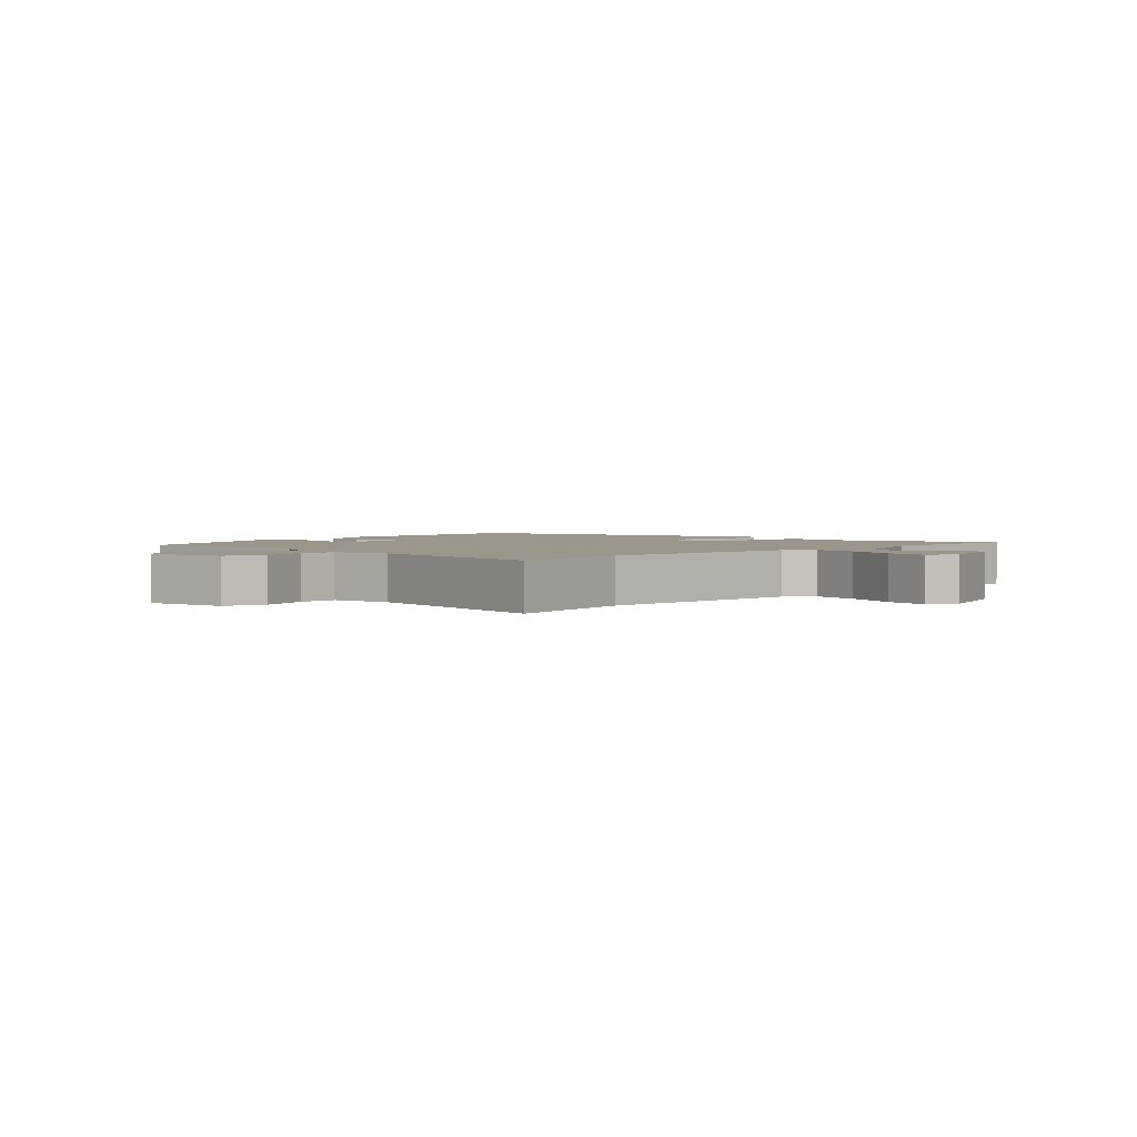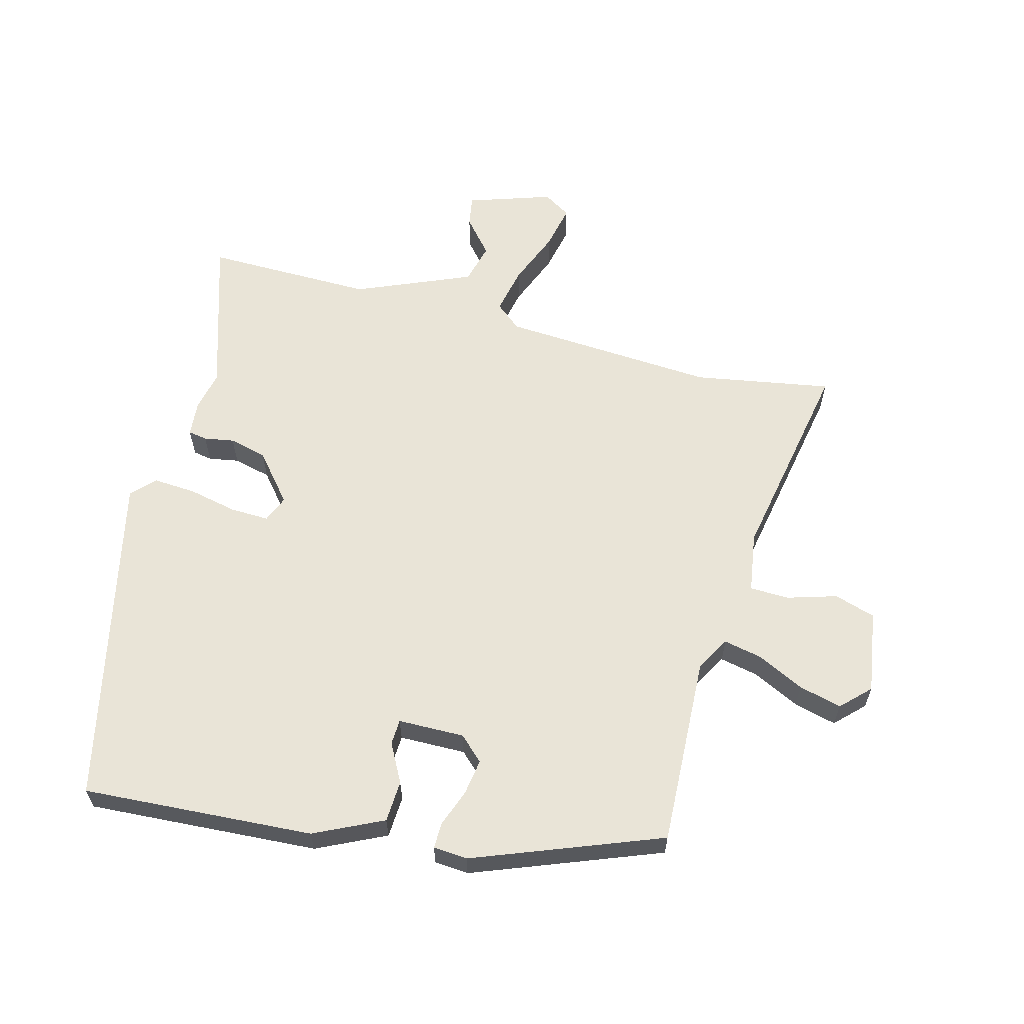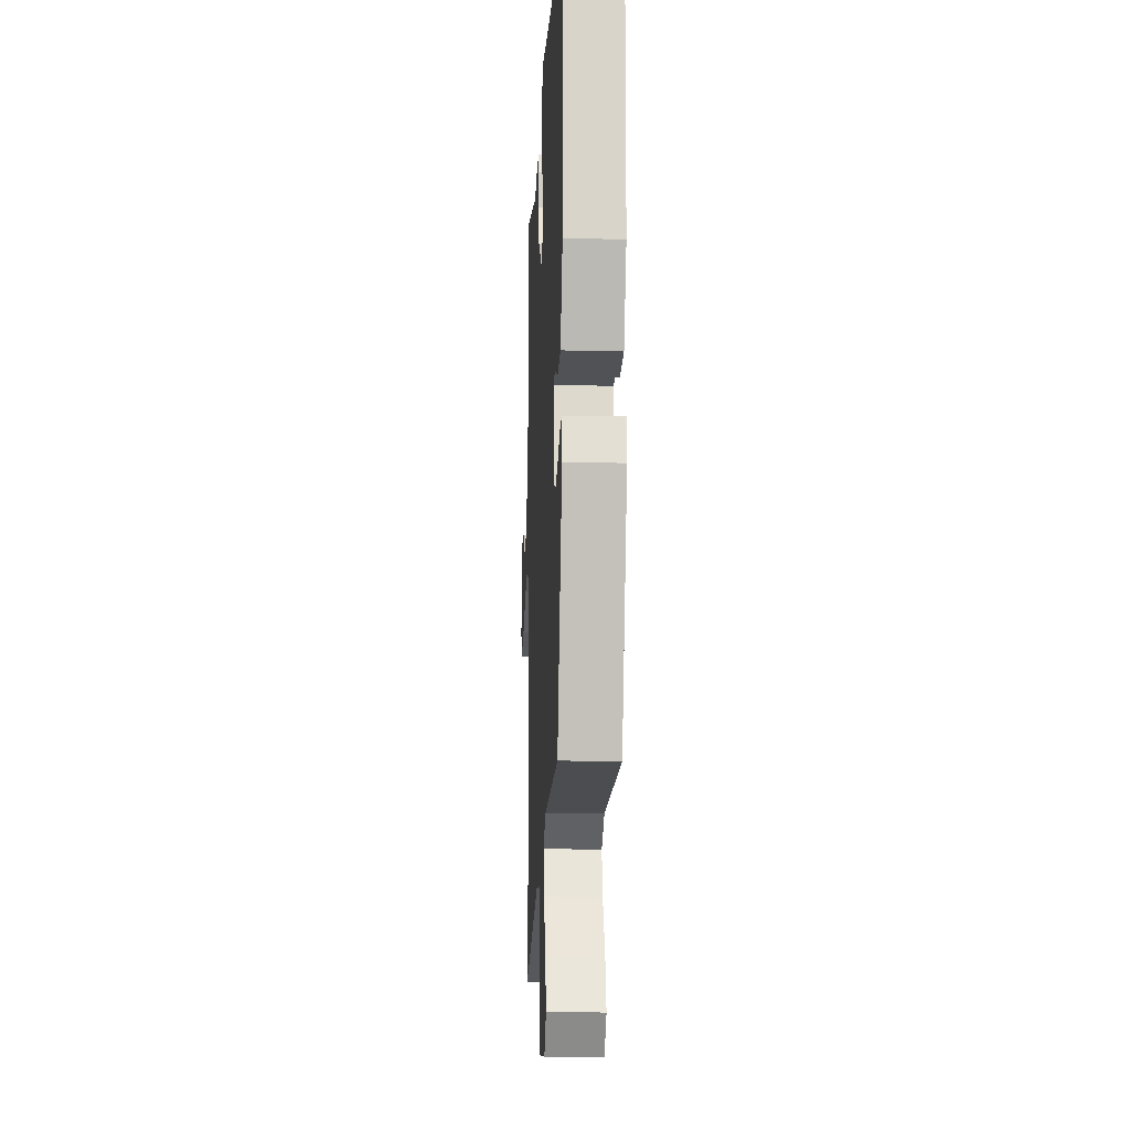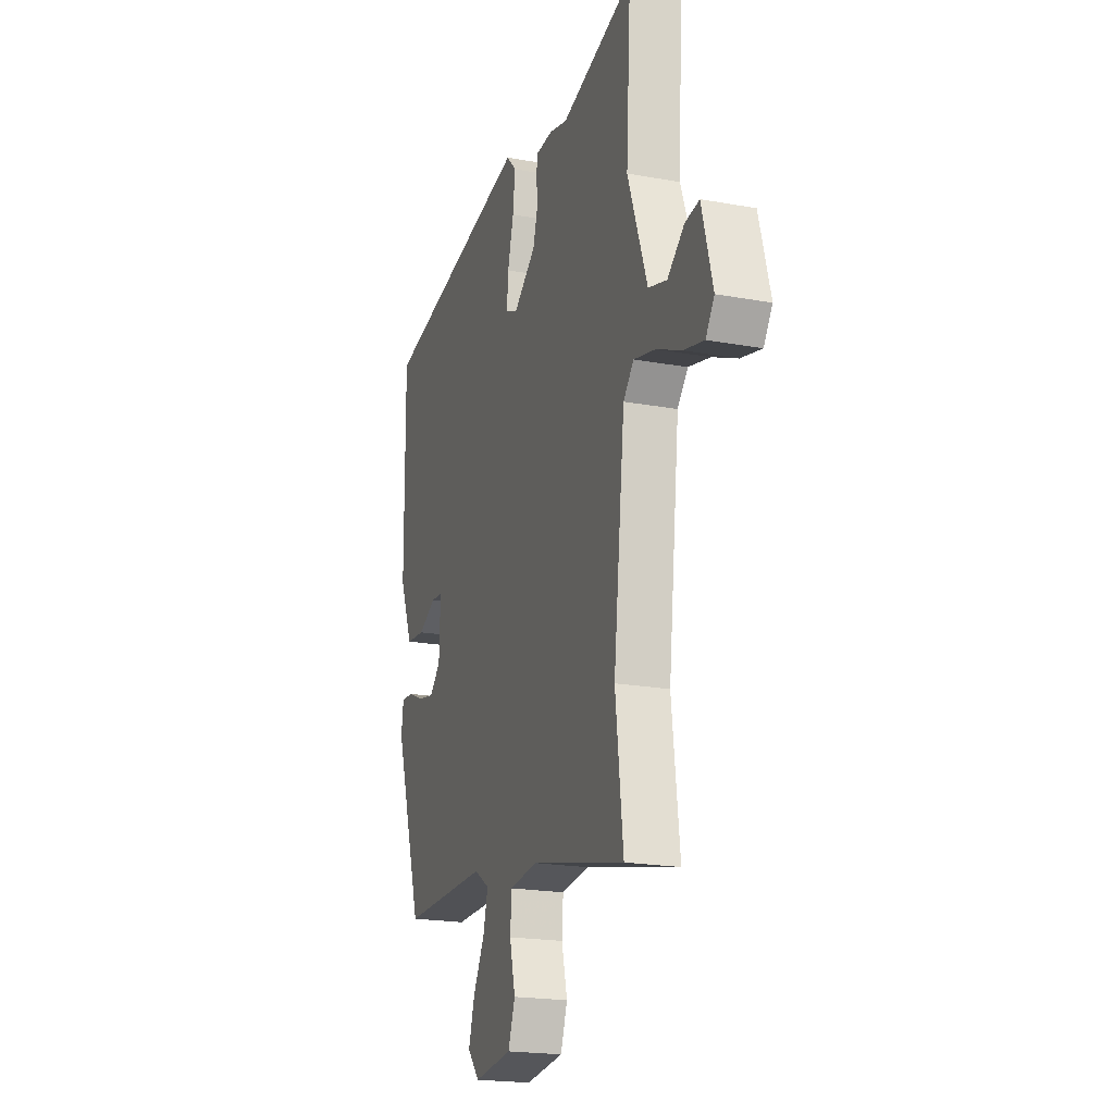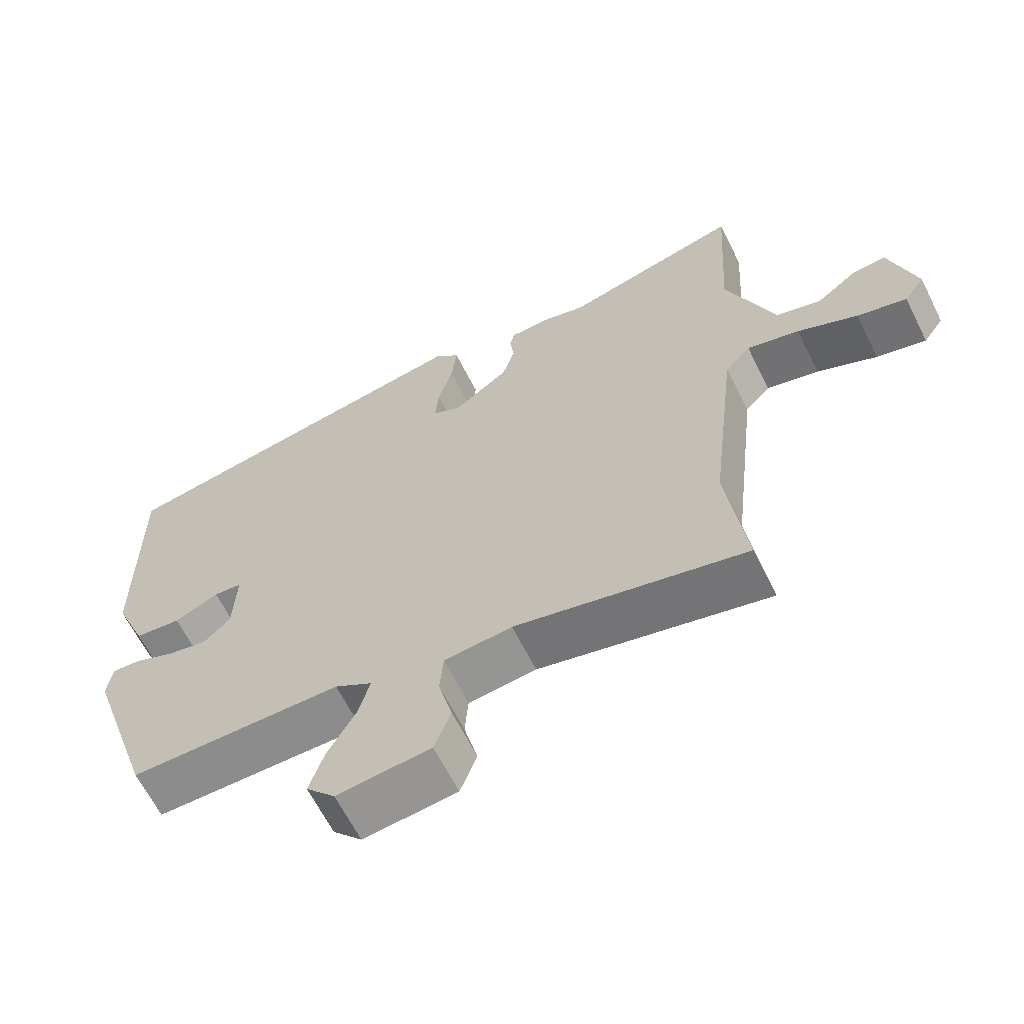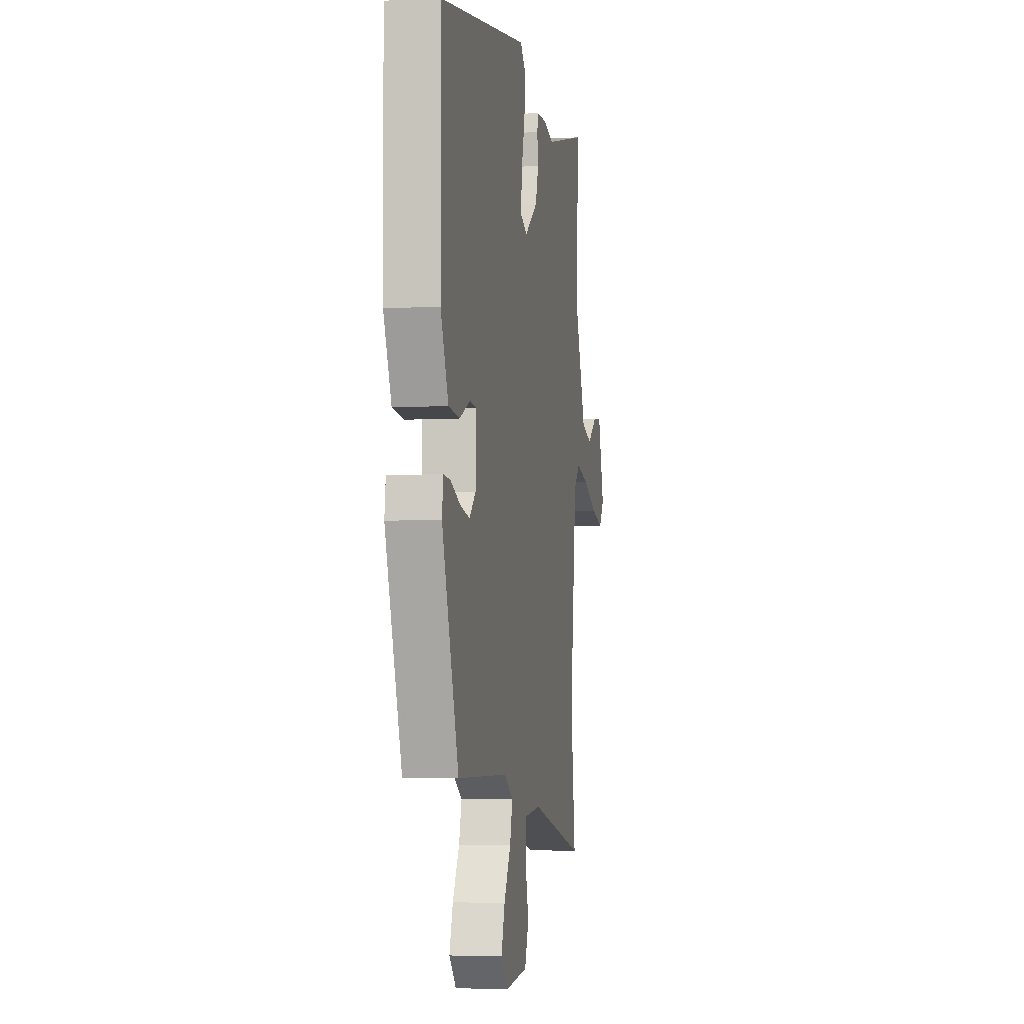
<metadata>
{"format":"obj","ext":"obj","renderer":"f3d","projection":"perspective","resolution":1024,"background":"white","views":[{"elev":2.3,"azim":-139.7,"up":"+Y"},{"elev":60.9,"azim":101.9,"up":"+Y"},{"elev":-15.3,"azim":87.2,"up":"+Z"},{"elev":-20.6,"azim":-108.3,"up":"+Z"},{"elev":-64.4,"azim":-153.3,"up":"+Z"},{"elev":-4.8,"azim":100.4,"up":"+Z"}]}
</metadata>
<code>
v 0.384 0.07 -0.493
v 0.077 0.07 -0.495
v 0.023 0.07 -0.529
v 0.039 0.07 -0.59
v 0.08 0.07 -0.664
v 0.101 0.07 -0.732
v 0.059 0.07 -0.779
v -0.076 0.07 -0.765
v -0.1 0.07 -0.7
v -0.08 0.07 -0.619
v -0.085 0.07 -0.556
v -0.183 0.07 -0.546
v -0.515 0.07 -0.625
v -0.488 0.07 -0.402
v -0.528 0.07 -0.056
v -0.565 0.07 -0.016
v -0.641 0.07 -0.036
v -0.728 0.07 -0.076
v -0.8 0.07 -0.095
v -0.83 0.07 -0.052
v -0.792 0.07 0.086
v -0.742 0.07 0.08
v -0.683 0.07 0.035
v -0.618 0.07 0.055
v -0.549 0.07 0.245
v -0.566 0.07 0.517
v -0.308 0.07 0.45
v -0.245 0.07 0.467
v -0.187 0.07 0.465
v -0.18 0.07 0.435
v -0.186 0.07 0.386
v -0.168 0.07 0.326
v -0.088 0.07 0.266
v -0.046 0.07 0.286
v -0.051 0.07 0.348
v -0.072 0.07 0.426
v -0.08 0.07 0.495
v -0.045 0.07 0.532
v 0.499 0.07 0.439
v 0.495 0.07 0.066
v 0.448 0.07 -0.047
v 0.381 0.07 -0.054
v 0.317 0.07 -0.024
v 0.276 0.07 -0.028
v 0.28 0.07 -0.135
v 0.319 0.07 -0.172
v 0.377 0.07 -0.16
v 0.435 0.07 -0.135
v 0.477 0.07 -0.132
v 0.484 0.07 -0.187
v 0.384 0 -0.493
v 0.077 0 -0.495
v 0.023 0 -0.529
v 0.039 0 -0.59
v 0.08 0 -0.664
v 0.101 0 -0.732
v 0.059 0 -0.779
v -0.076 0 -0.765
v -0.1 0 -0.7
v -0.08 0 -0.619
v -0.085 0 -0.556
v -0.183 0 -0.546
v -0.515 0 -0.625
v -0.488 0 -0.402
v -0.528 0 -0.056
v -0.565 0 -0.016
v -0.641 0 -0.036
v -0.728 0 -0.076
v -0.8 0 -0.095
v -0.83 0 -0.052
v -0.792 0 0.086
v -0.742 0 0.08
v -0.683 0 0.035
v -0.618 0 0.055
v -0.549 0 0.245
v -0.566 0 0.517
v -0.308 0 0.45
v -0.245 0 0.467
v -0.187 0 0.465
v -0.18 0 0.435
v -0.186 0 0.386
v -0.168 0 0.326
v -0.088 0 0.266
v -0.046 0 0.286
v -0.051 0 0.348
v -0.072 0 0.426
v -0.08 0 0.495
v -0.045 0 0.532
v 0.499 0 0.439
v 0.495 0 0.066
v 0.448 0 -0.047
v 0.381 0 -0.054
v 0.317 0 -0.024
v 0.276 0 -0.028
v 0.28 0 -0.135
v 0.319 0 -0.172
v 0.377 0 -0.16
v 0.435 0 -0.135
v 0.477 0 -0.132
v 0.484 0 -0.187
f 50 1 2
f 49 50 2
f 48 49 2
f 47 48 2
f 46 47 2 3
f 45 46 3
f 44 45 3
f 41 42 43
f 40 41 43
f 39 40 43
f 38 39 43
f 37 38 43
f 36 37 43
f 35 36 43
f 34 35 43 44
f 33 34 44 3
f 29 30 31
f 28 29 31
f 27 28 31
f 27 31 32
f 26 27 32
f 25 26 32
f 32 33 3
f 25 32 3
f 24 25 3
f 21 22 23
f 20 21 23
f 19 20 23
f 18 19 23
f 17 18 23
f 16 17 23 24
f 12 13 14
f 11 12 14 15
f 8 9 10
f 7 8 10
f 6 7 10
f 5 6 10
f 4 5 10
f 4 10 11
f 24 3 4
f 16 24 4
f 15 16 4
f 4 11 15
f 52 51 100
f 52 100 99
f 52 99 98
f 52 98 97
f 53 52 97 96
f 53 96 95
f 53 95 94
f 93 92 91
f 93 91 90
f 93 90 89
f 93 89 88
f 93 88 87
f 93 87 86
f 93 86 85
f 94 93 85 84
f 53 94 84 83
f 81 80 79
f 81 79 78
f 81 78 77
f 82 81 77
f 82 77 76
f 82 76 75
f 53 83 82
f 53 82 75
f 53 75 74
f 73 72 71
f 73 71 70
f 73 70 69
f 73 69 68
f 73 68 67
f 74 73 67 66
f 64 63 62
f 65 64 62 61
f 60 59 58
f 60 58 57
f 60 57 56
f 60 56 55
f 60 55 54
f 61 60 54
f 54 53 74
f 54 74 66
f 54 66 65
f 65 61 54
f 1 51 52 2
f 2 52 53 3
f 3 53 54 4
f 4 54 55 5
f 5 55 56 6
f 6 56 57 7
f 7 57 58 8
f 8 58 59 9
f 9 59 60 10
f 10 60 61 11
f 11 61 62 12
f 12 62 63 13
f 13 63 64 14
f 14 64 65 15
f 15 65 66 16
f 16 66 67 17
f 17 67 68 18
f 18 68 69 19
f 19 69 70 20
f 20 70 71 21
f 21 71 72 22
f 22 72 73 23
f 23 73 74 24
f 24 74 75 25
f 25 75 76 26
f 26 76 77 27
f 27 77 78 28
f 28 78 79 29
f 29 79 80 30
f 30 80 81 31
f 31 81 82 32
f 32 82 83 33
f 33 83 84 34
f 34 84 85 35
f 35 85 86 36
f 36 86 87 37
f 37 87 88 38
f 38 88 89 39
f 39 89 90 40
f 40 90 91 41
f 41 91 92 42
f 42 92 93 43
f 43 93 94 44
f 44 94 95 45
f 45 95 96 46
f 46 96 97 47
f 47 97 98 48
f 48 98 99 49
f 49 99 100 50
f 50 100 51 1

</code>
